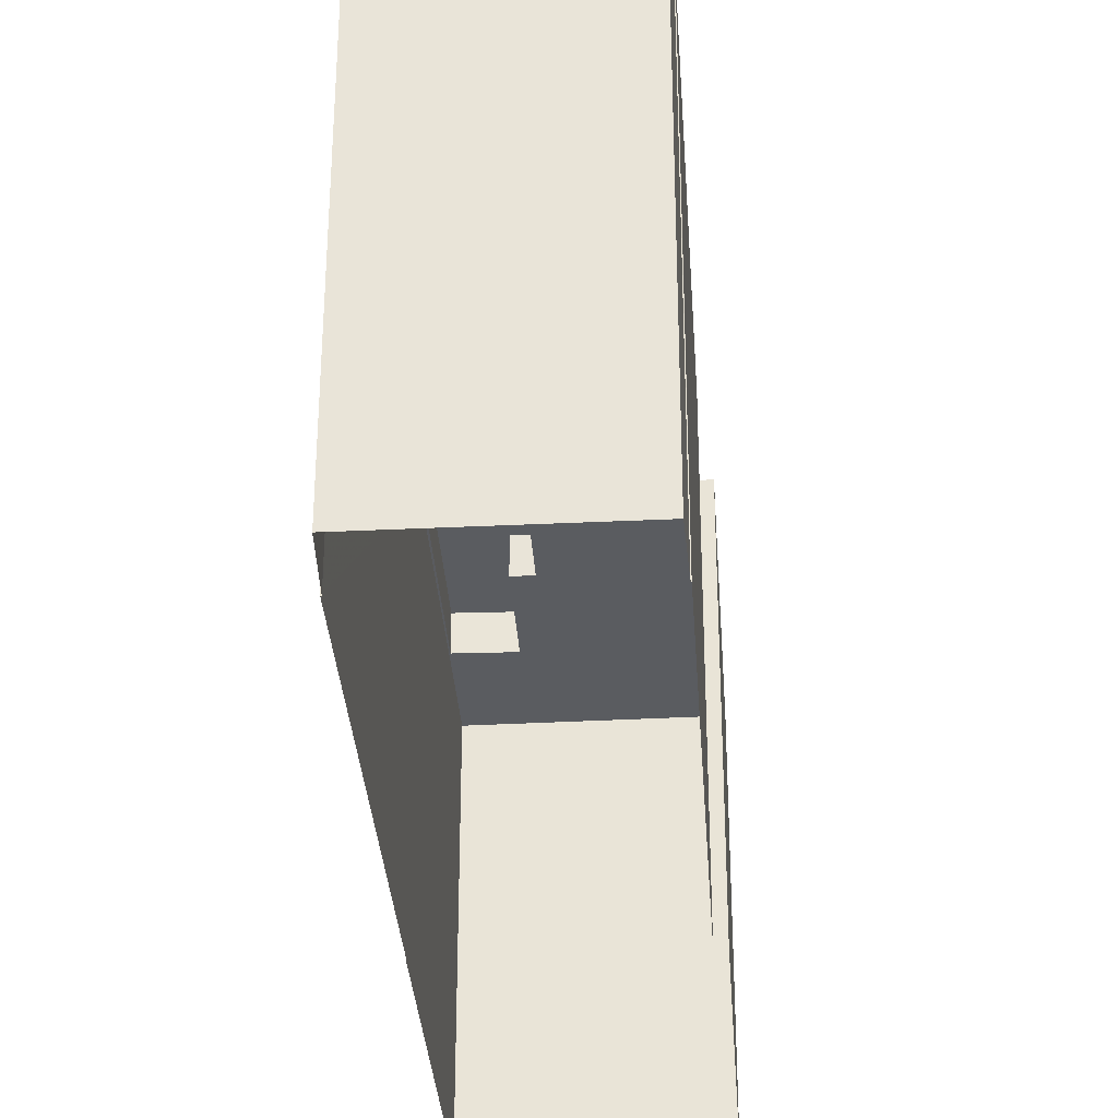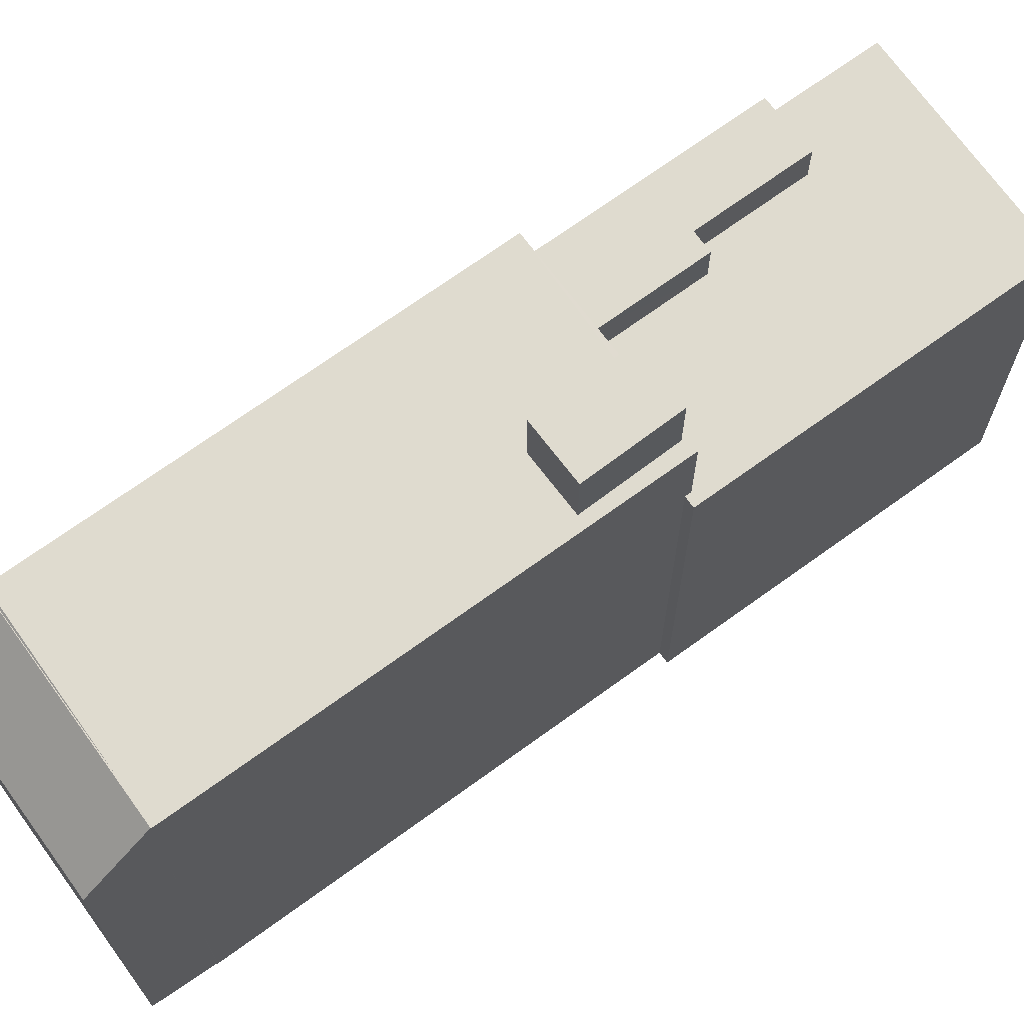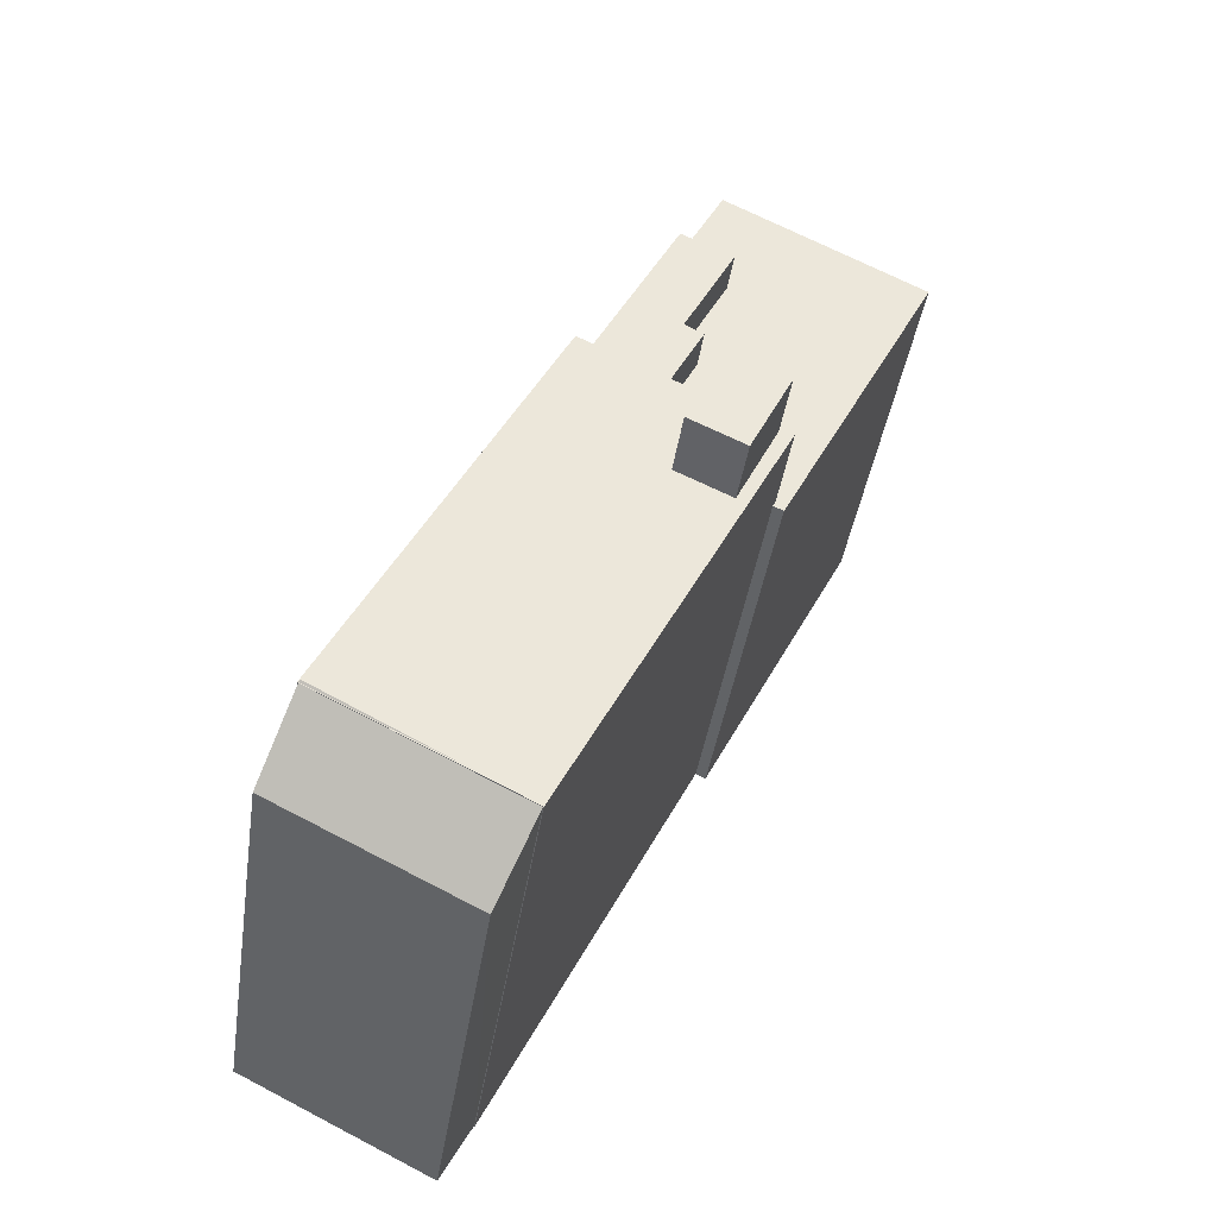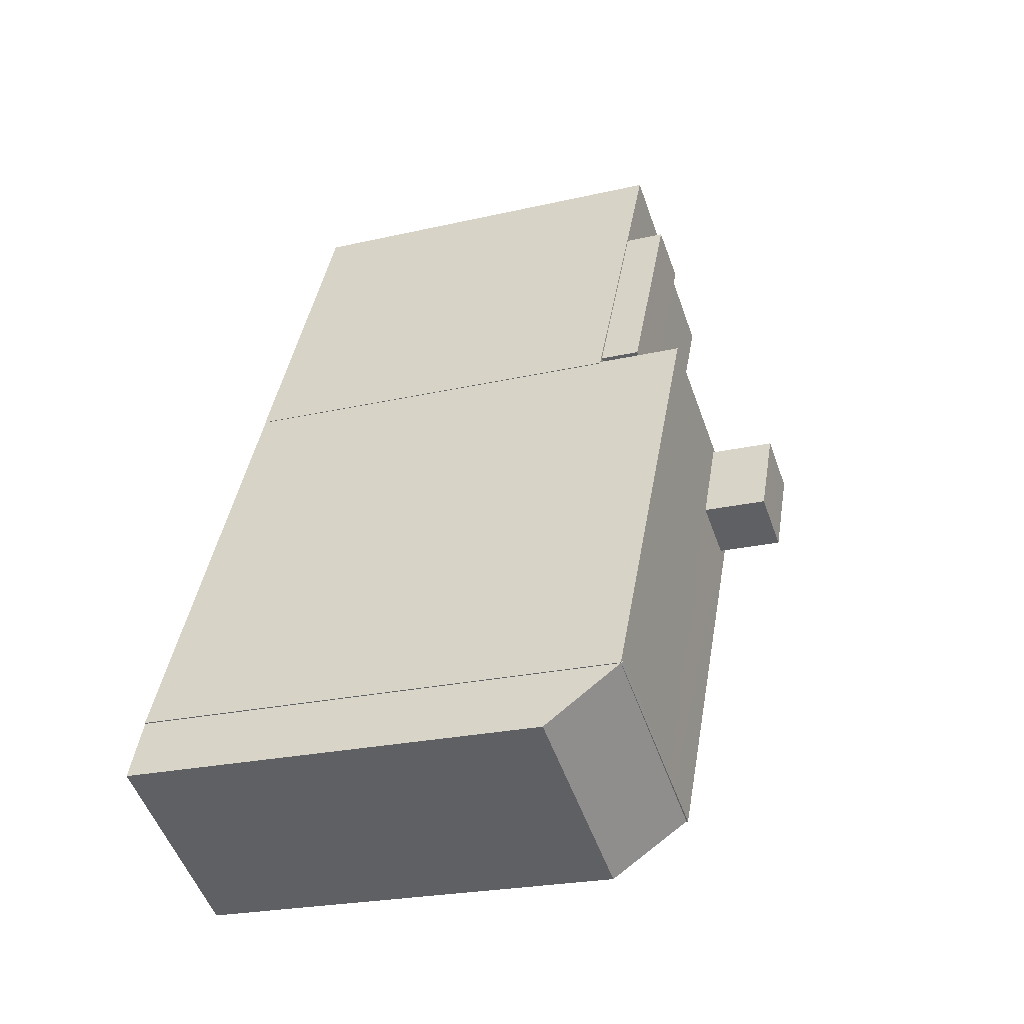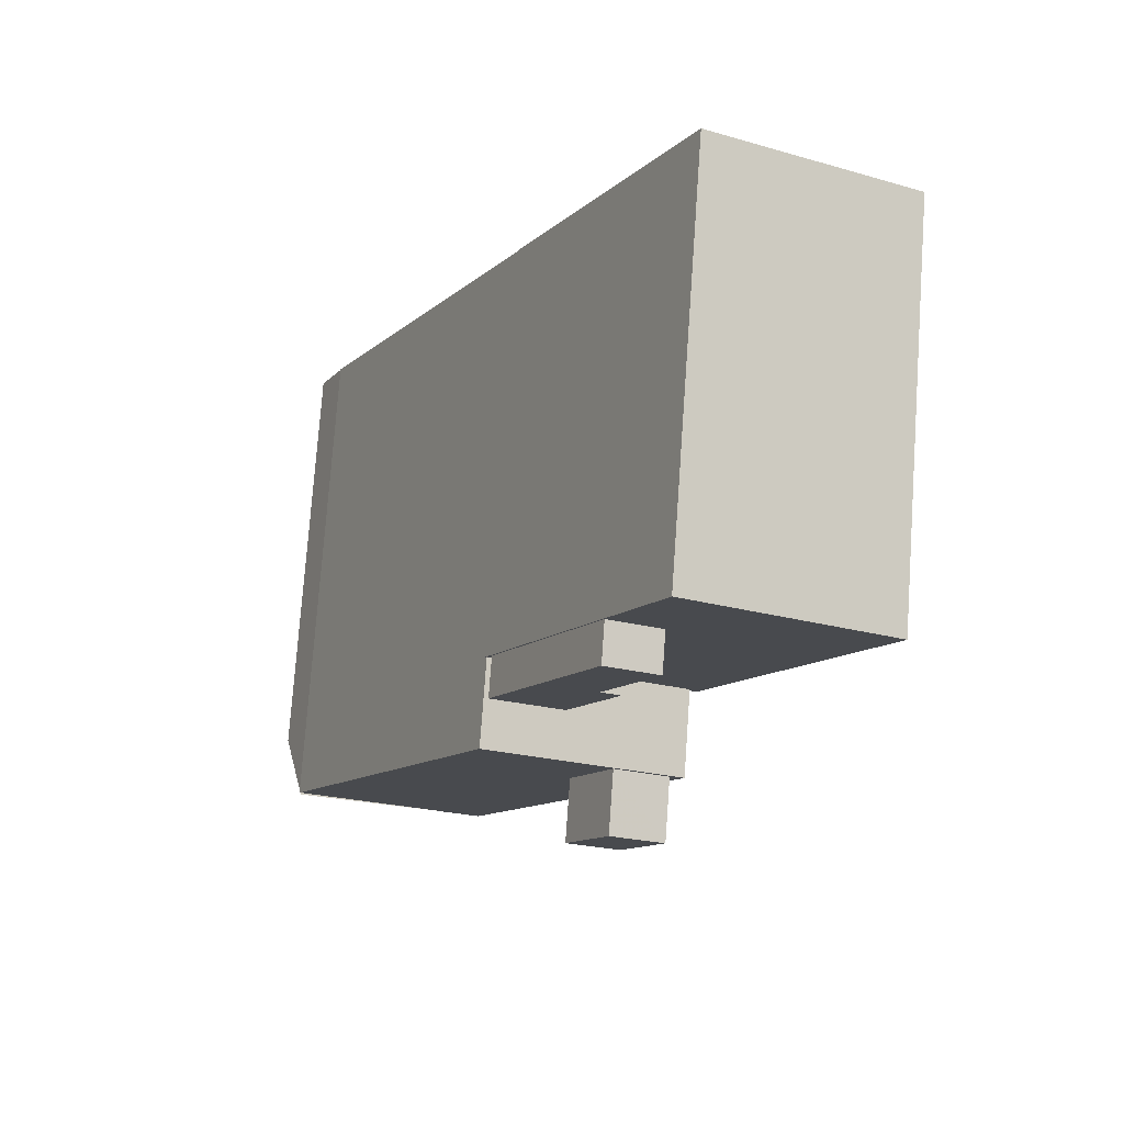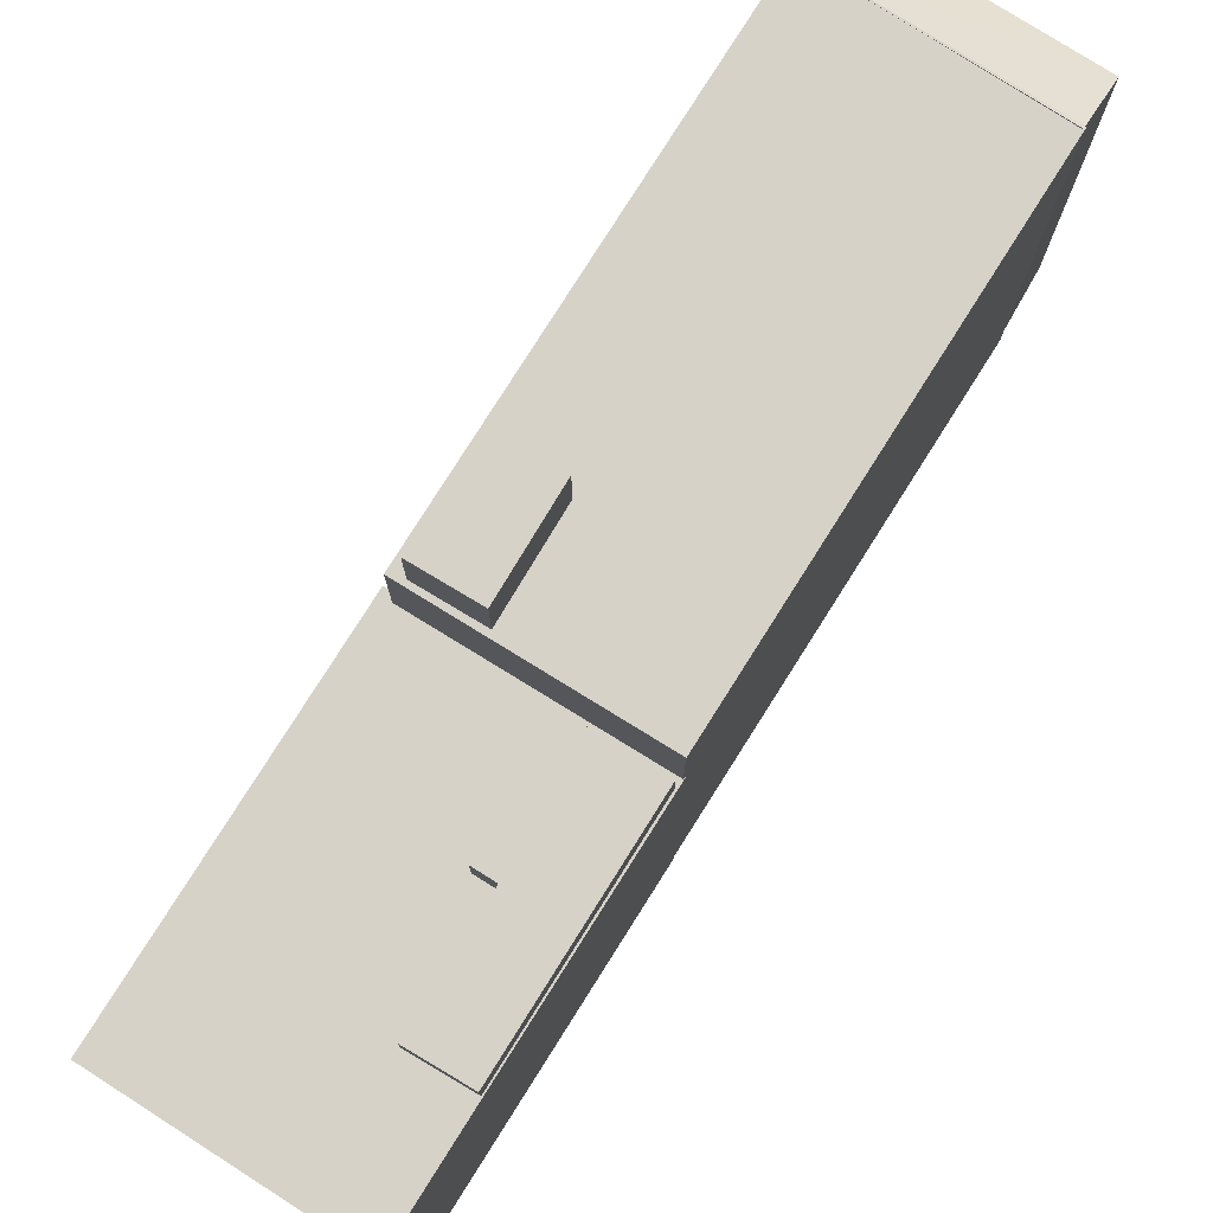
<metadata>
{"format":"obj","ext":"obj","renderer":"f3d","projection":"perspective","resolution":1024,"background":"white","views":[{"elev":-33.8,"azim":-22.9,"up":"+Z"},{"elev":70.3,"azim":27.3,"up":"+Z"},{"elev":-40.8,"azim":-8.4,"up":"+Y"},{"elev":-23.4,"azim":-68.6,"up":"+Y"},{"elev":76.8,"azim":4.1,"up":"+Y"},{"elev":78.6,"azim":-174.5,"up":"+Z"}]}
</metadata>
<code>
v -5851 -3.573e+04 3.834
v -5856 -3.574e+04 3.83
v -5856 -3.574e+04 3.83
v -5850 -3.573e+04 3.834
v -5846 -3.572e+04 3.837
v -5857 -3.574e+04 3.83
v -5862 -3.574e+04 3.832
v -5852 -3.572e+04 3.839
v -5856 -3.572e+04 3.836
v -5856 -3.572e+04 3.836
v -5862 -3.573e+04 3.832
v -5862 -3.573e+04 3.832
v -5856 -3.574e+04 16.88
v -5862 -3.574e+04 15.16
v -5857 -3.574e+04 15.16
v -5862 -3.573e+04 16.91
v -5858 -3.574e+04 16.91
v -5857 -3.574e+04 16.91
v -5861 -3.573e+04 16.97
v -5862 -3.573e+04 16.92
v -5858 -3.574e+04 16.91
v -5862 -3.573e+04 16.92
v -5861 -3.573e+04 16.92
v -5856 -3.572e+04 16.92
v -5852 -3.573e+04 16.92
v -5852 -3.573e+04 16.92
v -5854 -3.573e+04 16.92
v -5858 -3.574e+04 16.91
v -5851 -3.573e+04 16.92
v -5851 -3.573e+04 16.92
v -5852 -3.573e+04 16.92
v -5856 -3.574e+04 16.91
v -5852 -3.573e+04 18.63
v -5851 -3.573e+04 18.63
v -5852 -3.573e+04 18.63
v -5854 -3.573e+04 18.63
v -5856 -3.572e+04 14.6
v -5856 -3.572e+04 14.6
v -5853 -3.572e+04 14.61
v -5856 -3.572e+04 14.6
v -5856 -3.572e+04 14.6
v -5852 -3.572e+04 14.61
v -5852 -3.572e+04 14.61
v -5856 -3.572e+04 14.6
v -5846 -3.572e+04 14.61
v -5852 -3.572e+04 14.61
v -5851 -3.573e+04 14.6
v -5850 -3.573e+04 14.6
v -5851 -3.573e+04 14.6
v -5854 -3.572e+04 14.6
v -5852 -3.572e+04 14.61
v -5853 -3.572e+04 14.61
v -5852 -3.572e+04 15.68
v -5853 -3.572e+04 15.68
v -5853 -3.572e+04 15.68
v -5856 -3.572e+04 15.68
v -5854 -3.572e+04 15.68
v -5852 -3.572e+04 15.68
f 1 2 3
f 4 1 5
f 6 7 3
f 8 5 1
f 9 8 10
f 11 12 10
f 3 7 11
f 3 11 1
f 10 8 1
f 11 10 1
f 13 14 15
f 13 16 14
f 17 18 19
f 20 17 19
f 21 17 20
f 20 22 21
f 22 23 24
f 25 24 26
f 27 23 28
f 20 23 22
f 26 24 27
f 24 23 27
f 25 29 30
f 30 31 32
f 18 21 32
f 27 28 18
f 25 26 29
f 18 17 21
f 31 27 18
f 29 31 30
f 31 18 32
f 33 34 35
f 36 33 35
f 37 38 39
f 40 41 38
f 39 42 43
f 44 40 37
f 37 39 43
f 40 38 37
f 45 42 46
f 45 47 48
f 48 47 49
f 42 39 46
f 50 38 41
f 50 41 47
f 51 46 52
f 51 50 47
f 45 46 51
f 45 51 47
f 53 54 55
f 54 56 55
f 55 57 58
f 55 56 57
f 11 7 14
f 16 11 14
f 3 15 6
f 3 13 15
f 15 7 6
f 15 14 7
f 23 20 19
f 28 23 19
f 18 28 19
f 11 16 12
f 16 22 12
f 2 13 3
f 22 16 21
f 21 13 32
f 32 13 2
f 21 16 13
f 2 49 32
f 32 49 30
f 2 1 49
f 30 49 47
f 10 12 44
f 12 22 44
f 44 24 40
f 44 22 24
f 40 24 41
f 25 47 41
f 25 30 47
f 24 25 41
f 26 35 34
f 29 26 34
f 29 34 33
f 31 29 33
f 27 33 36
f 27 31 33
f 26 36 35
f 26 27 36
f 10 37 9
f 10 44 37
f 1 4 48
f 49 1 48
f 37 8 9
f 37 43 8
f 8 42 5
f 5 42 45
f 43 42 8
f 48 4 5
f 45 48 5
f 39 54 53
f 46 39 53
f 46 53 55
f 52 46 55
f 52 55 58
f 51 52 58
f 51 58 57
f 50 51 57
f 38 57 56
f 38 50 57
f 39 56 54
f 39 38 56

</code>
